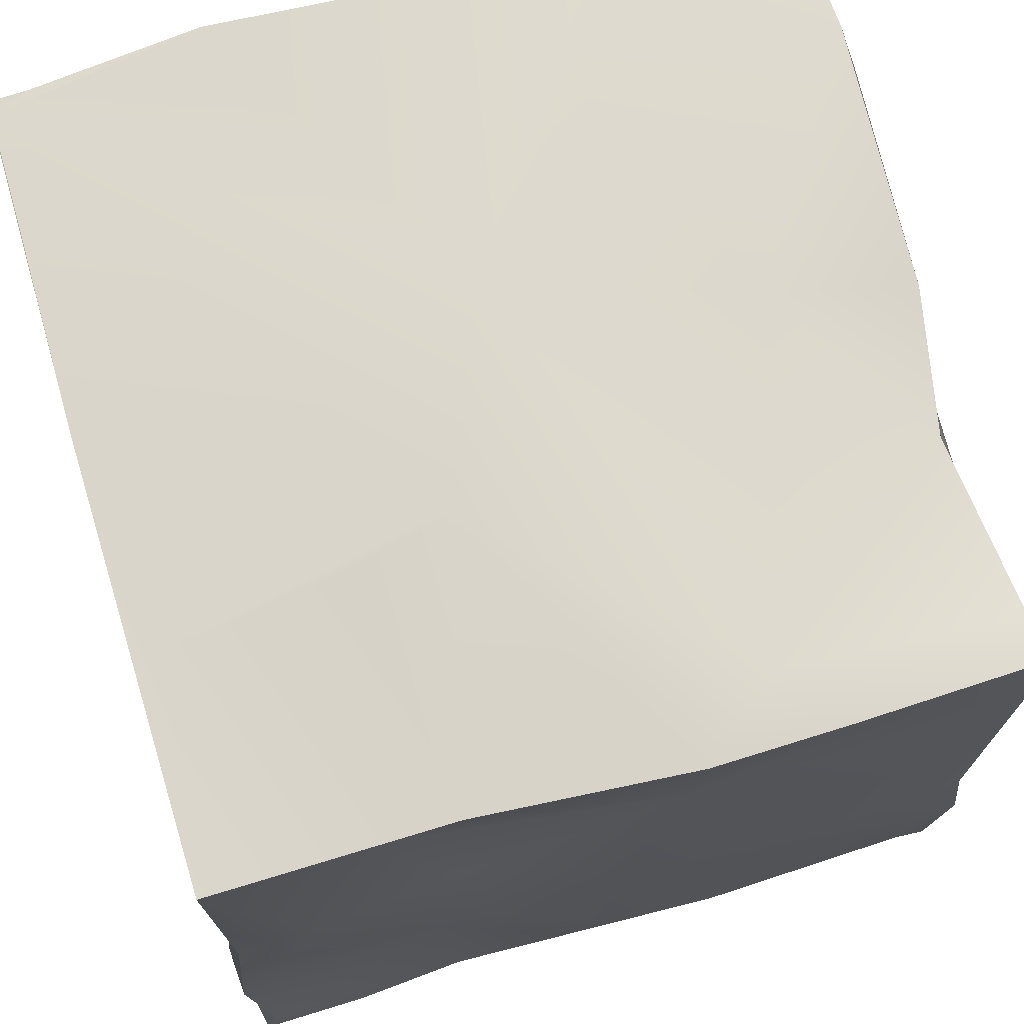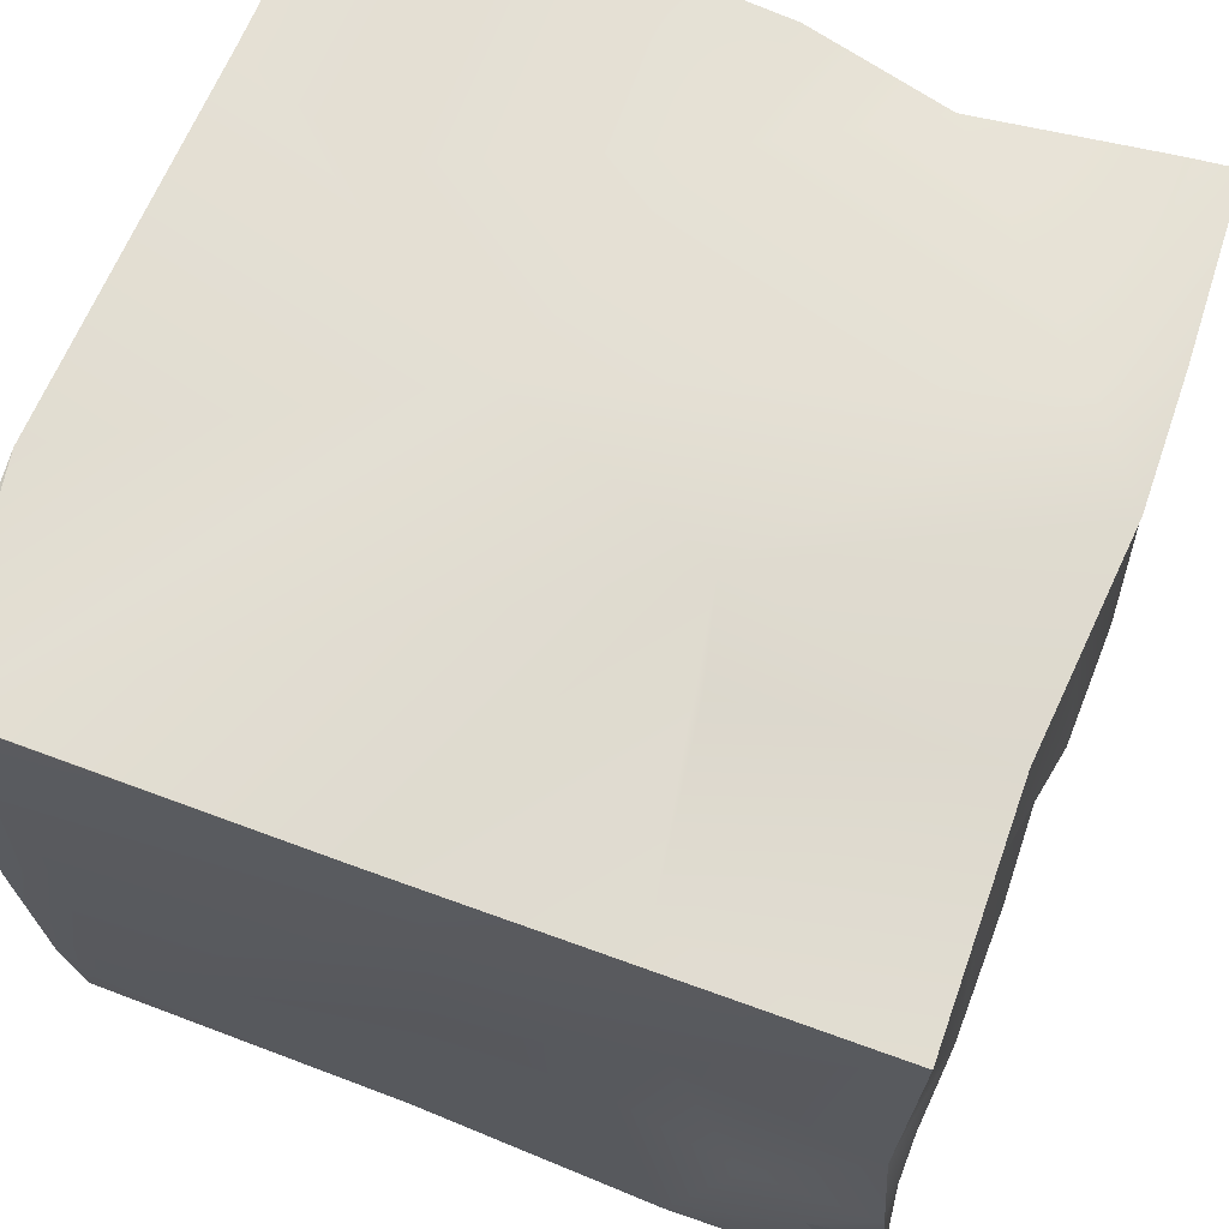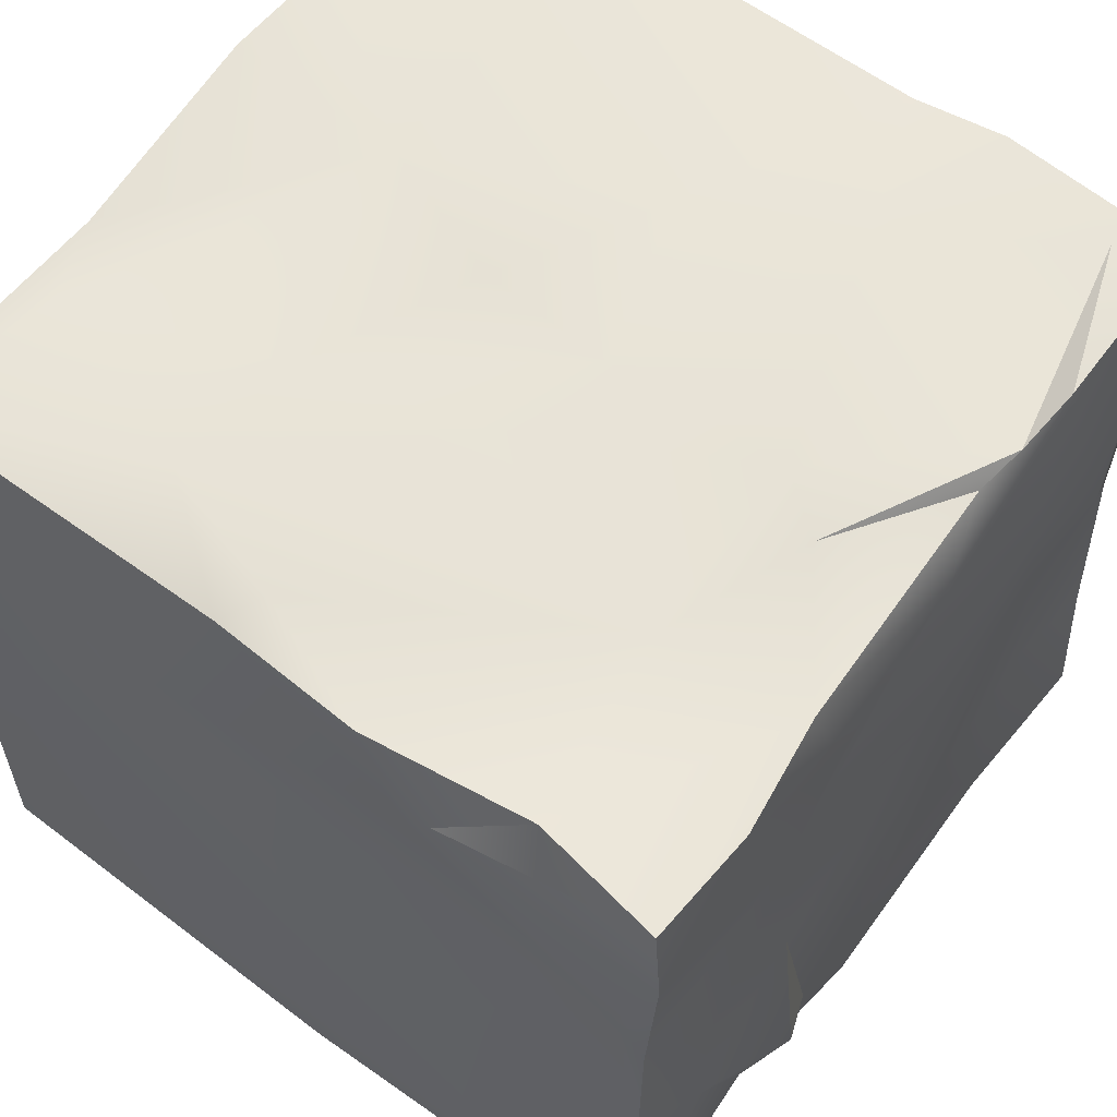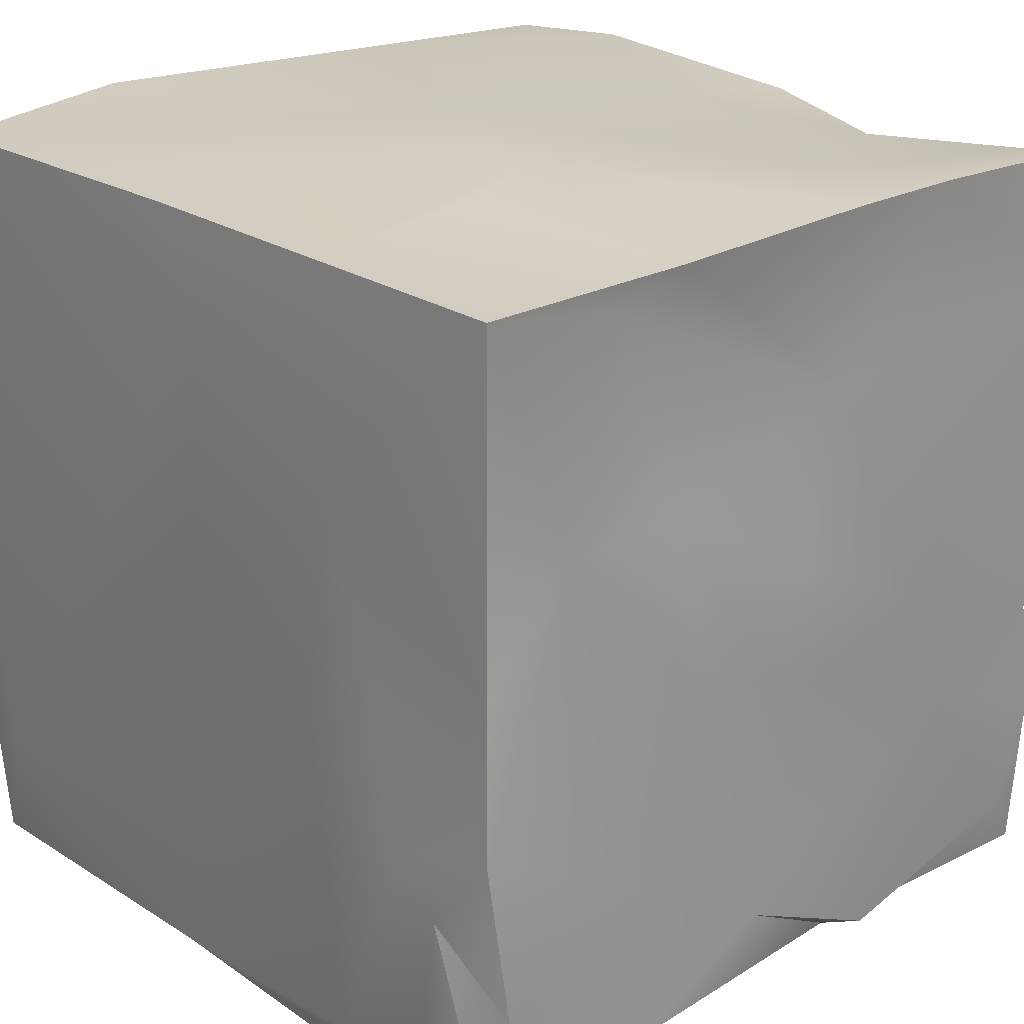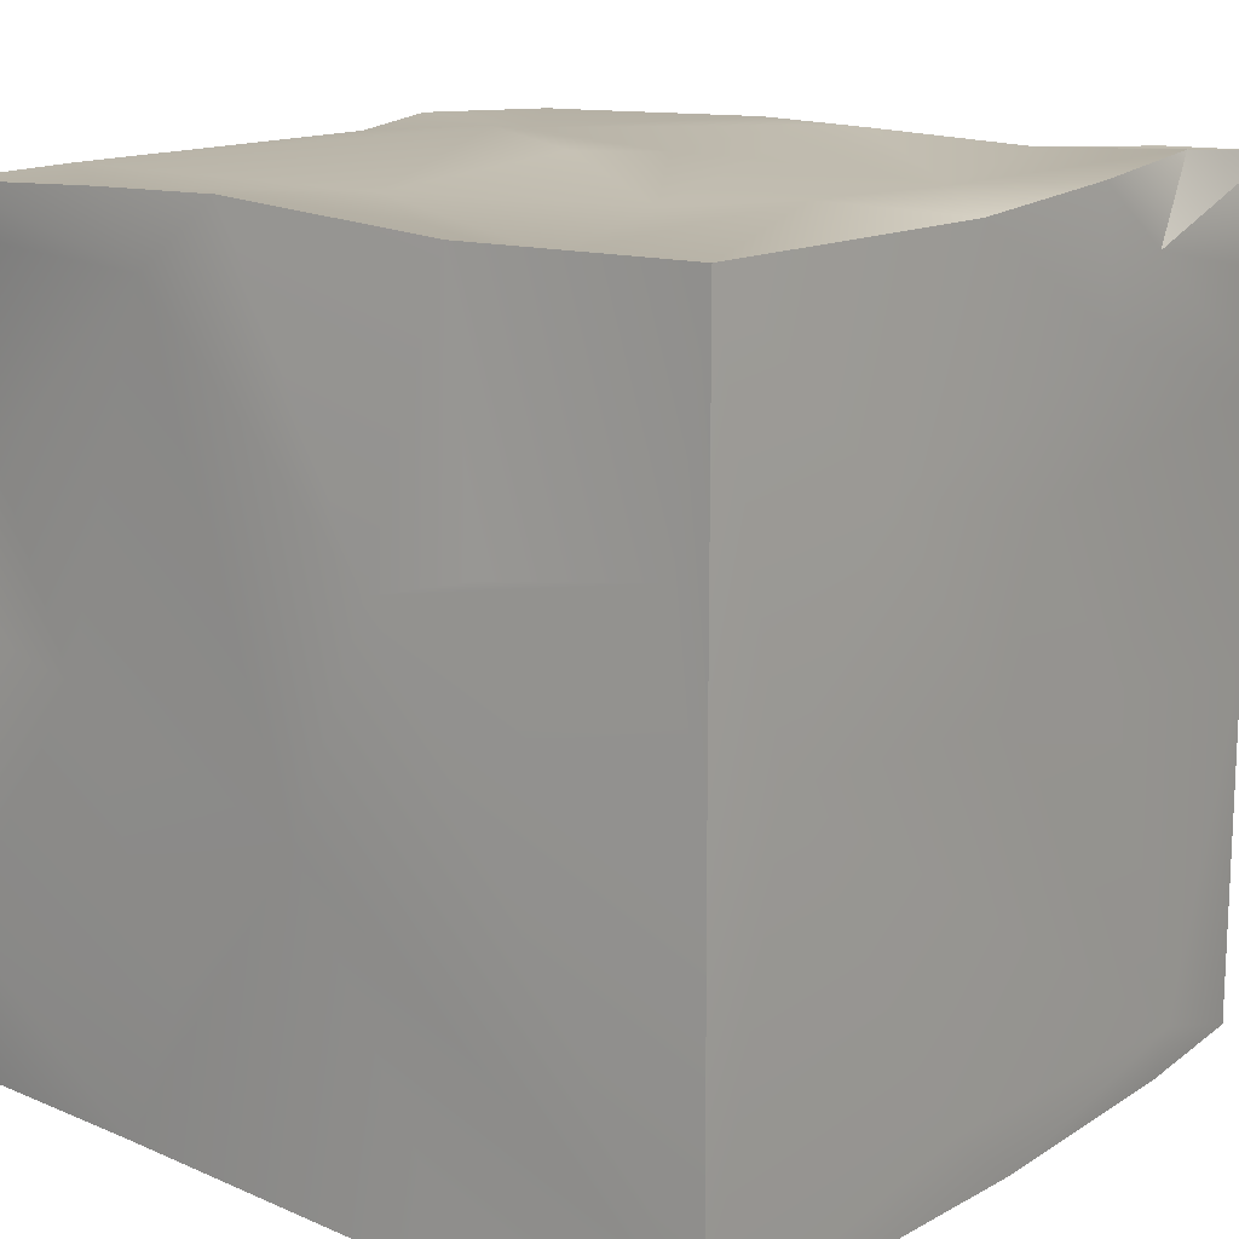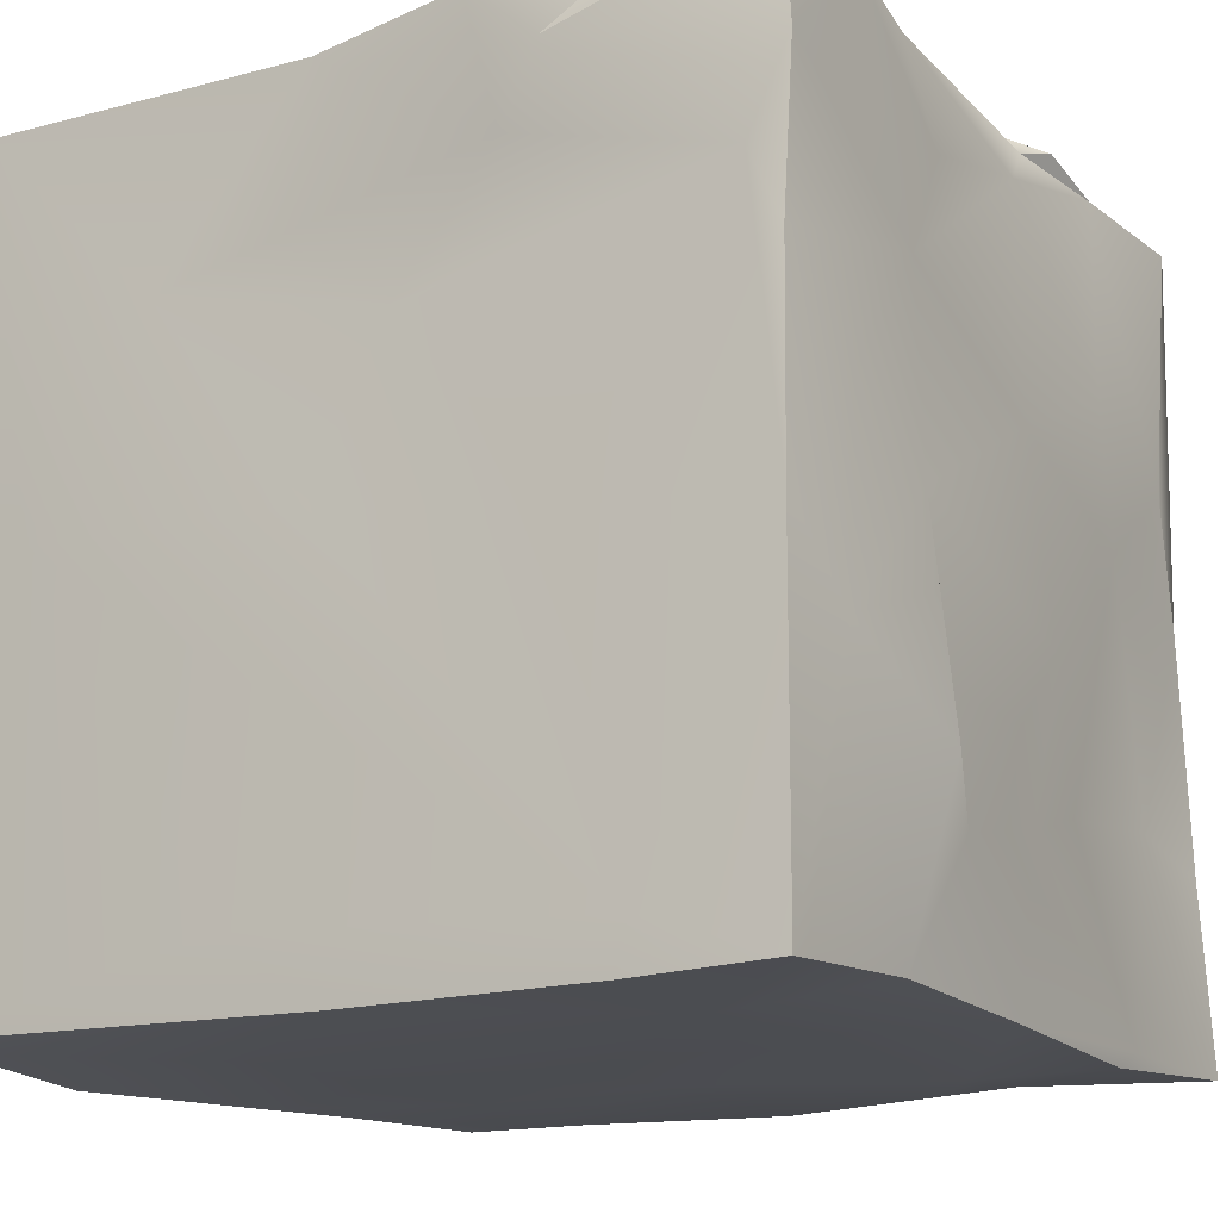
<metadata>
{"format":"obj","ext":"obj","renderer":"f3d","projection":"perspective","resolution":1024,"background":"white","views":[{"elev":71.8,"azim":164.2,"up":"+Z"},{"elev":68.3,"azim":110.7,"up":"+Z"},{"elev":59.9,"azim":127.0,"up":"+Y"},{"elev":22.6,"azim":136.9,"up":"+Z"},{"elev":14.5,"azim":38.4,"up":"+Y"},{"elev":-15.7,"azim":121.2,"up":"+Y"}]}
</metadata>
<code>
g
v -10.42 -10.31 -10.41
v -10.15 -10.16 -5.454
v -10.16 -9.969 -5.979
v -10.49 -10.44 0.8549
v -10.59 -6.212 -3.314
v -10.21 -5.657 -10.19
v -10.34 -4.624 1.731
v -10.42 -3.074 -6.572
v -9.941 0.4105 -10.06
v -10.14 0.3664 -8.785
v -10.44 0.2843 1.184
v -10.49 0.6442 -5.424
v -5.873 -10.17 -10.24
v -5.187 -10.58 -10.12
v -7.279 -10.64 -4.879
v -7.548 -4.959 -10.02
v -5.837 1.306 -10.25
v -5.097 -10.62 -6.497
v -3.98 -10.42 0.5513
v -3.17 -5.398 -10.12
v 0.492 -10.18 -5.563
v -0.4661 -10.18 -3.375
v -0.03721 -6.273 -10.54
v -1.664 -4.999 -8.705
v -3.938 -4.086 -8.27
v -1.566 -5.105 -6.975
v -3.427 -3.448 -7.662
v -1.573 -2.111 -10.55
v 0.6685 -10.36 -10.37
v 1.366 -10.74 -0.4351
v -10.02 -10.32 8.926
v -10.34 -10.33 6.031
v -10.32 -10.32 10.27
v -10.49 -6.62 10.53
v -10.69 -5.788 9.67
v -10.84 1.796 5.559
v -10.23 0.4076 10.13
v -6.497 -0.2476 10.51
v -4.753 -10.4 6.354
v -5.266 -10.43 10.46
v -8.082 -6.692 6.275
v -7.882 -6.754 3.904
v -6.323 -5.604 5.718
v -3.599 -6.838 10.46
v -7.778 -4.745 4.369
v -2.283 -10.49 10.36
v -6.201 -9.274 6.457
v -5.21 -9.015 8.213
v -6.226 -8.309 8.212
v -6.14 -9.428 6.546
v -0.4174 -10.45 6.258
v 0.08951 -2.55 10.64
v 4.893 -10.8 10.8
v -0.9848 -5.613 2.211
v -0.4905 -4.168 3.454
v -0.4557 -4.145 3.222
v -0.9349 -5.547 2.18
v -10.62 6.959 -9.702
v -10.4 3.355 -3.497
v -10.53 5.218 -2.943
v -10.2 10.15 -10.13
v -10.55 9.572 -4.295
v -10.36 10.39 -5.326
v -10.17 10.15 -2.881
v -7.838 3.107 -10.64
v -9.309 10.3 -8.768
v -4.952 4.715 -10.4
v -5.576 9.931 -10.14
v -6.156 10.35 -4.358
v -3.429 10.35 -10.12
v -4.019 10.84 -0.4826
v -0.2835 2.679 -10.58
v -0.684 8.682 -10.32
v -2.239 9.968 -9.857
v 0.115 10.65 -6.448
v 0.1686 10.43 -1.694
v 1.251 10.55 -7.904
v -9.615 4.124 9.613
v -10.54 7.18 5.947
v -10.22 10.19 6.479
v -10.04 8.998 10.07
v -10.14 10.16 10.12
v -6.346 1.799 6.598
v -7.545 2.741 5.701
v -6.986 3.234 6.398
v -5.477 2.999 5.573
v -5.499 3.089 5.587
v -7.007 3.504 6.129
v -5.923 2.095 4.795
v -5.501 3.098 5.588
v -3.943 8.758 10.54
v -1.762 10.11 5.749
v -5.245 10.41 10.39
v 2.336 3.094 10.78
v -1.761 10.51 10.44
v 0.0522 10.74 1.677
v 4.984 -9.989 -9.969
v 5.659 -10.45 -5.903
v 3.278 -6.884 -10.56
v 4.904 -5.595 -11.21
v 4.914 -0.09207 -10.63
v 10.29 -10.33 -10.29
v 10.61 -10.57 -0.1966
v 8.15 -3.573 -10.52
v 8.239 1.324 -10.76
v 10.5 -10.5 -6.637
v 10.57 -9.317 -7.056
v 10.69 -8.836 2.328
v 10.3 -1.573 -10.3
v 10.47 -3.765 1.869
v 9.967 -0.9619 -4.991
v 10.61 -0.2583 0.54
v 4.567 -10.42 6.179
v 4.889 -10.76 10.62
v 9.407 -10.54 10.3
v 10.44 -10.01 10.45
v 10.41 -1.338 10.47
v 10.46 -10.39 10.48
v 10.48 0.1184 8.149
v 4.832 4.938 -10.43
v 3.672 7.566 -10.52
v 3.235 10.6 -0.632
v 4.449 10.12 -10.16
v 4.565 9.601 -6.272
v 7.481 10.31 -10.63
v 10.43 3.631 -10.42
v 10.38 7.685 -10.64
v 9.093 10.41 0.495
v 10.42 10.4 -10.49
v 9.96 10.67 -7.258
v 10.45 10.44 -2.974
v 10.35 3.798 -1.207
v 10.63 5.351 -9.698
v 10.31 7.049 -3.849
v 10.66 8.791 -5
v 10.09 10.06 1.103
v 4.823 3.702 10.38
v 3.916 10.06 10.07
v 4.176 10.1 3.934
v 7.93 10.52 4.002
v 5.972 9.899 9.348
v 9.48 4.357 10.31
v 10.18 10.19 10.13
v 10.56 5.156 4.904
g
f 3 1 2
f 4 3 2
f 3 6 1
f 8 6 3
f 5 8 3
f 10 6 8
f 10 9 6
f 12 8 5
f 14 2 1
f 6 16 1
f 15 2 18
f 19 15 18
f 16 20 13
f 22 19 18 21
f 27 26 25
f 27 25 24
f 24 25 26
f 27 24 26
f 17 28 20 16
f 13 29 14
f 29 18 14
f 21 18 29
f 13 23 29
f 20 28 23
f 31 32 4
f 31 33 32
f 7 4 32
f 35 32 33
f 34 35 33
f 36 7 35
f 11 5 7
f 37 36 35
f 34 37 35
f 36 11 7
f 38 37 34
f 19 4 15
f 31 4 19
f 40 33 31
f 40 34 33
f 41 43 42
f 45 41 42
f 45 42 43
f 43 41 45
f 39 31 19
f 40 31 46
f 47 49 50
f 47 50 48
f 49 48 50
f 44 34 40
f 44 38 34
f 46 39 51
f 38 44 52
f 51 19 30
f 56 54 57
f 56 55 54
f 56 57 55
f 12 10 8
f 11 12 5
f 12 58 10
f 58 9 10
f 11 59 12
f 61 9 58
f 59 58 12
f 62 59 60
f 63 61 58
f 63 58 62
f 64 62 60
f 65 17 9
f 63 66 61
f 65 67 17
f 66 68 61
f 63 69 66
f 64 69 63
f 69 64 71
f 67 72 17
f 68 73 67
f 68 74 73
f 70 74 68
f 69 75 70
f 76 75 69
f 17 72 28
f 67 73 72
f 70 75 77
f 60 59 11
f 36 60 11
f 78 36 37
f 80 79 78
f 79 60 36
f 81 80 78
f 80 64 60
f 80 60 79
f 82 80 81
f 84 85 83
f 87 88 86
f 89 84 83
f 85 89 83
f 85 84 89
f 90 87 86
f 90 88 87
f 88 90 86
f 78 37 38
f 81 78 91
f 80 71 64
f 80 92 71
f 80 93 92
f 82 93 80
f 82 81 91
f 91 78 38
f 93 82 91
f 52 91 38
f 94 91 52
f 93 95 92
f 71 96 76
f 92 96 71
f 22 21 98
f 30 19 22
f 23 99 29
f 22 98 30
f 28 99 23
f 28 101 99
f 21 29 98
f 30 98 103
f 100 97 99
f 101 104 100
f 97 100 104
f 106 98 102
f 106 103 98
f 97 104 102
f 103 106 107
f 102 107 106
f 107 108 103
f 104 109 102
f 109 107 102
f 107 110 108
f 109 111 107
f 111 112 107
f 112 110 107
f 53 52 40
f 113 51 30
f 113 46 51
f 53 46 114
f 113 30 103
f 114 113 115
f 52 53 116
f 115 53 114
f 116 94 52
f 117 94 116
f 118 115 103
f 108 118 103
f 110 119 108
f 119 118 108
f 119 117 118
f 72 120 101 28
f 73 120 72
f 70 77 74
f 73 123 121
f 74 123 73
f 77 123 74
f 77 124 123
f 75 124 77
f 123 125 121
f 120 126 105
f 121 125 120
f 120 125 127
f 105 126 104
f 127 126 120
f 125 129 127
f 123 129 125
f 123 130 129
f 124 131 130
f 128 131 124
f 126 109 104
f 111 132 112
f 126 133 109
f 133 111 109
f 127 133 126
f 129 135 127
f 135 134 133
f 131 134 135
f 129 130 135
f 130 131 135
f 128 136 131
f 131 136 134
f 138 94 137
f 138 95 94
f 76 139 122
f 96 139 76
f 92 139 96
f 95 138 92
f 139 140 122
f 92 141 139
f 138 141 92
f 138 137 142
f 140 128 124
f 141 140 139
f 138 143 141
f 142 137 94 117
f 143 138 142
f 112 144 119
f 143 142 117
f 132 144 112
f 119 143 117
f 134 136 144 132
f 143 119 144
f 140 136 128
f 140 143 136
f 5 3 4
f 7 5 4
f 13 14 1
f 15 4 2
f 9 16 6
f 9 17 16
f 18 2 14
f 1 16 13
f 20 23 13
f 35 7 32
f 46 31 39
f 49 47 48
f 51 39 19
f 53 40 46
f 52 44 40
f 55 57 54
f 62 58 59
f 64 63 62
f 61 65 9
f 61 68 65
f 65 68 67
f 66 70 68
f 69 70 66
f 71 76 69
f 78 79 36
f 95 93 91
f 95 91 94
f 29 99 97
f 98 29 97
f 98 97 102
f 101 100 99
f 114 46 113
f 115 113 103
f 116 53 115
f 118 116 115
f 117 116 118
f 112 119 110
f 76 122 75
f 73 121 120
f 75 122 124
f 101 120 105
f 101 105 104
f 124 130 123
f 133 132 111
f 133 134 132
f 127 135 133
f 122 140 124
f 141 143 140
f 136 143 144

</code>
